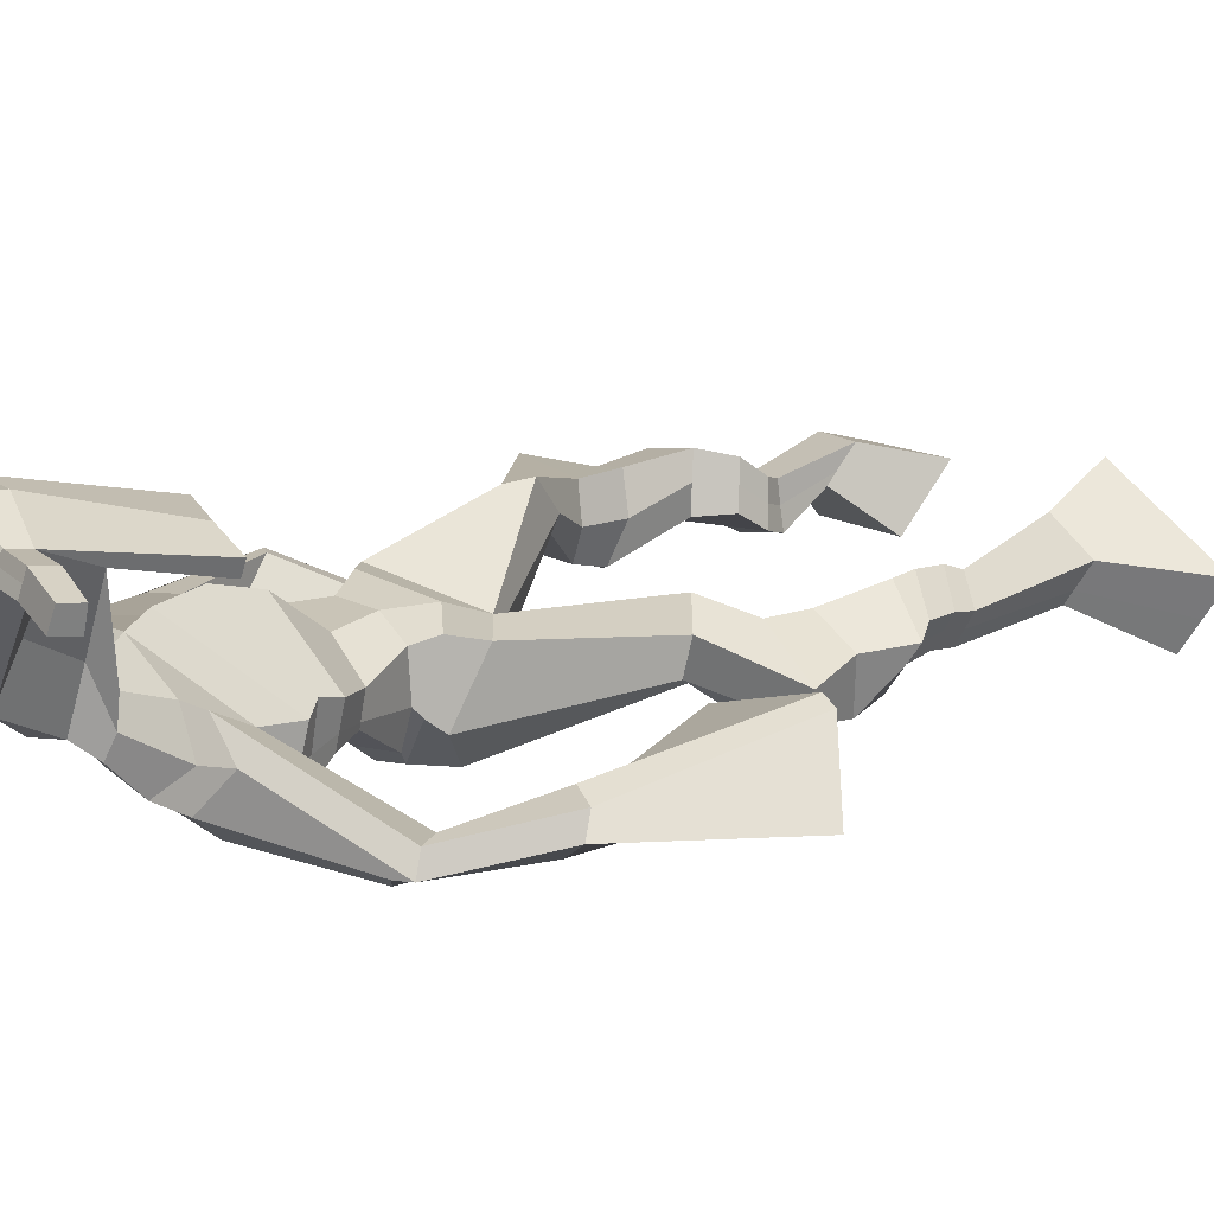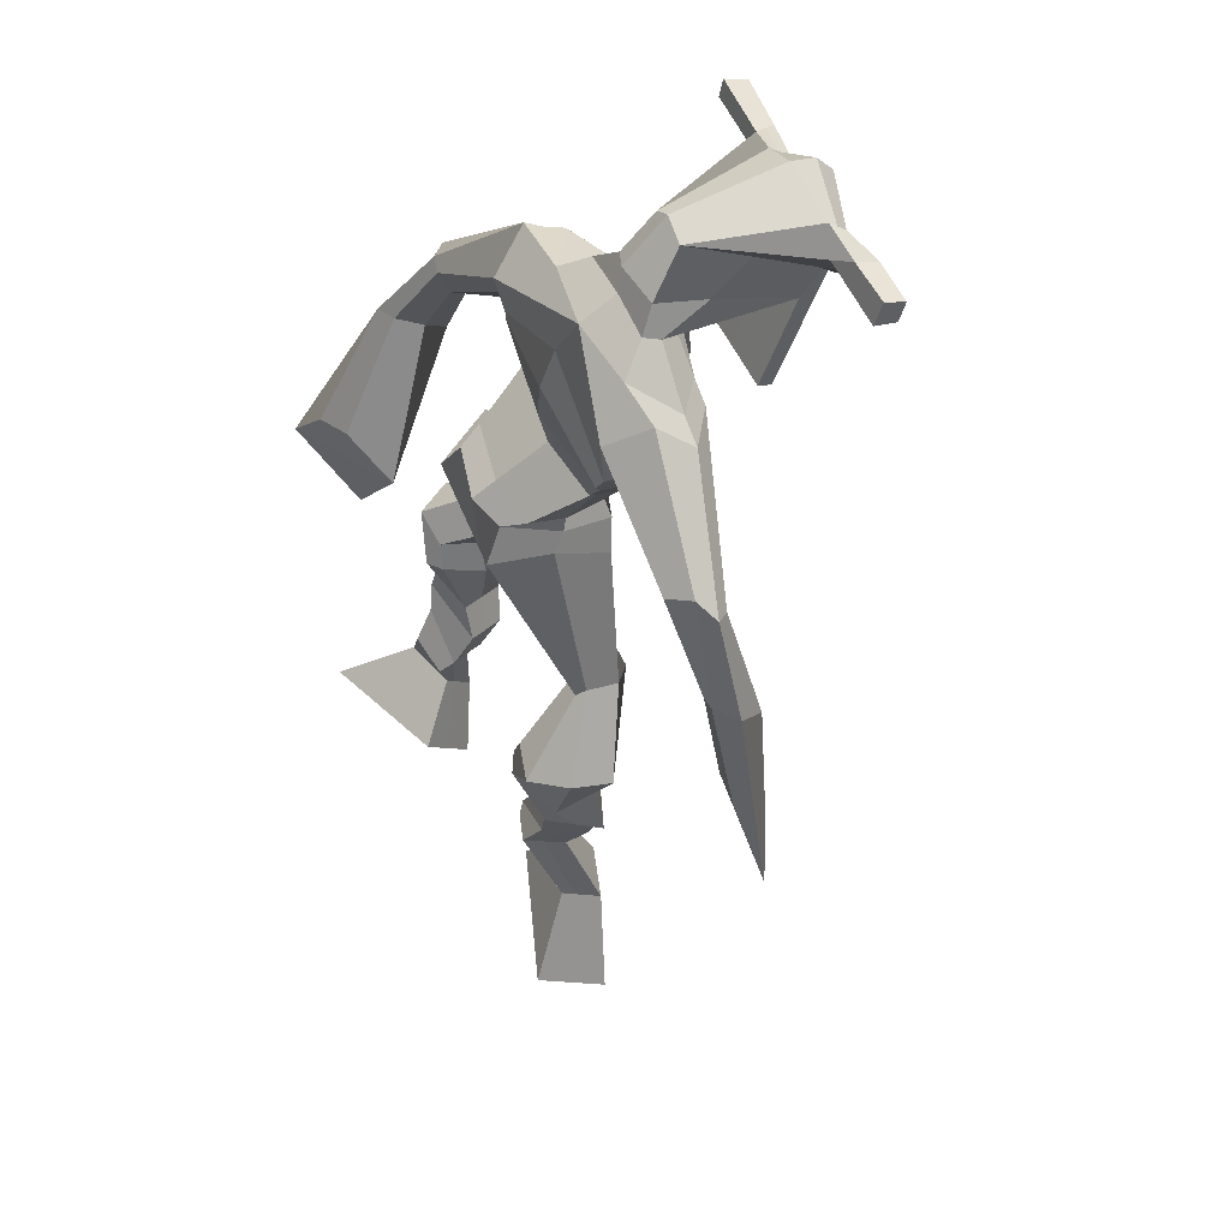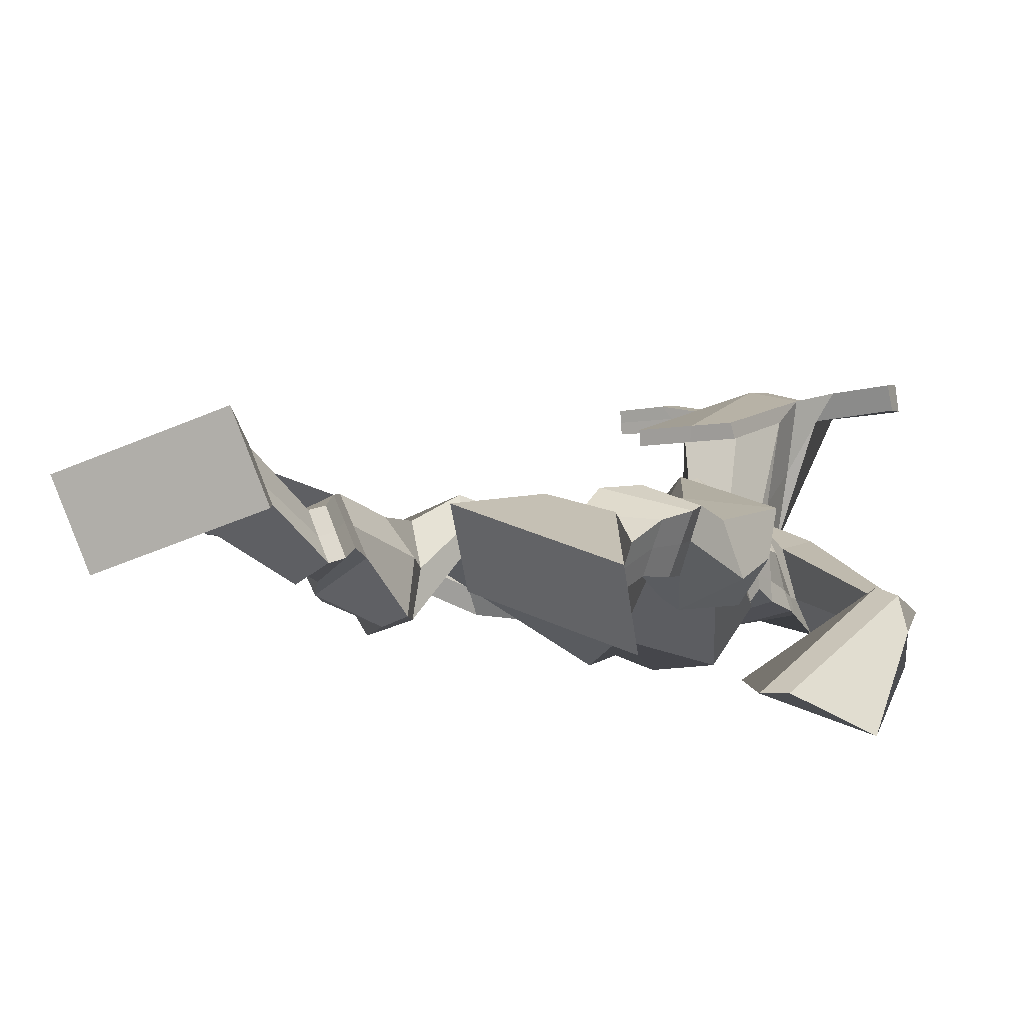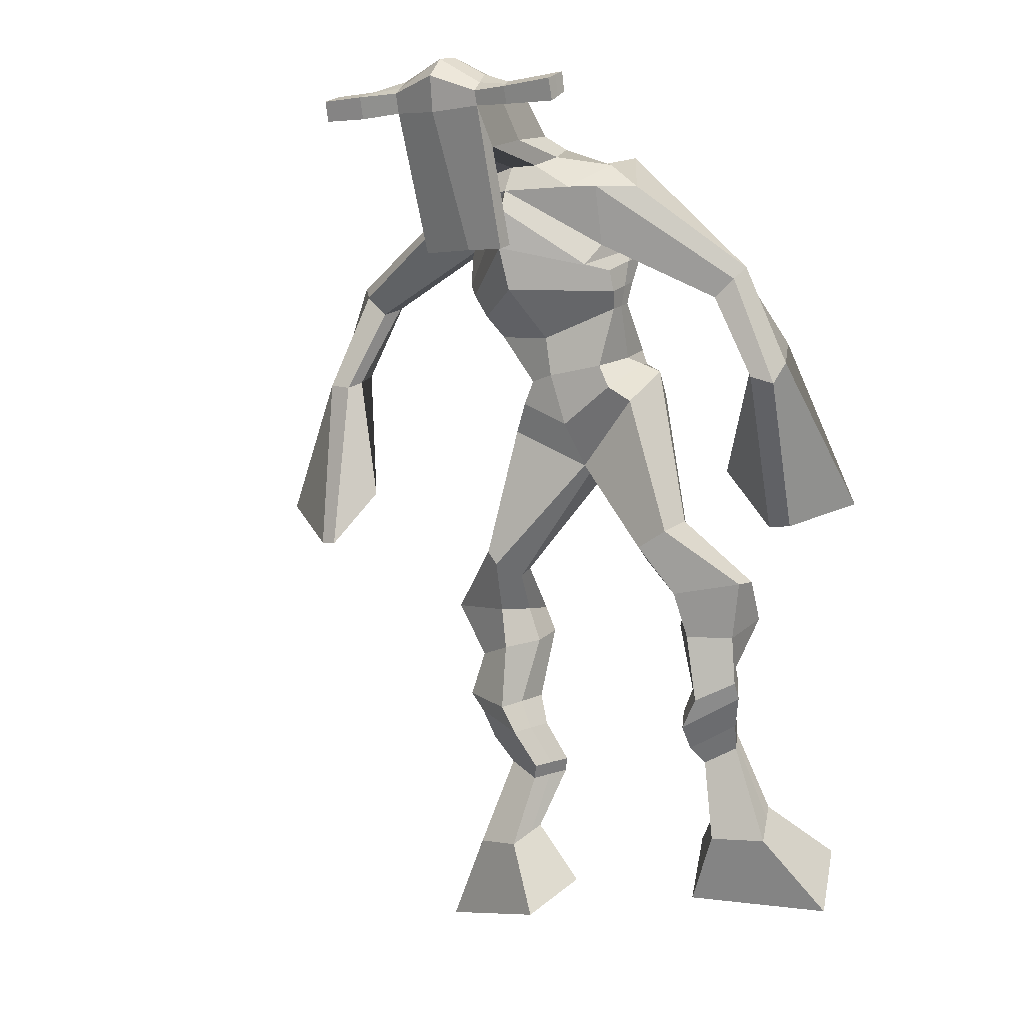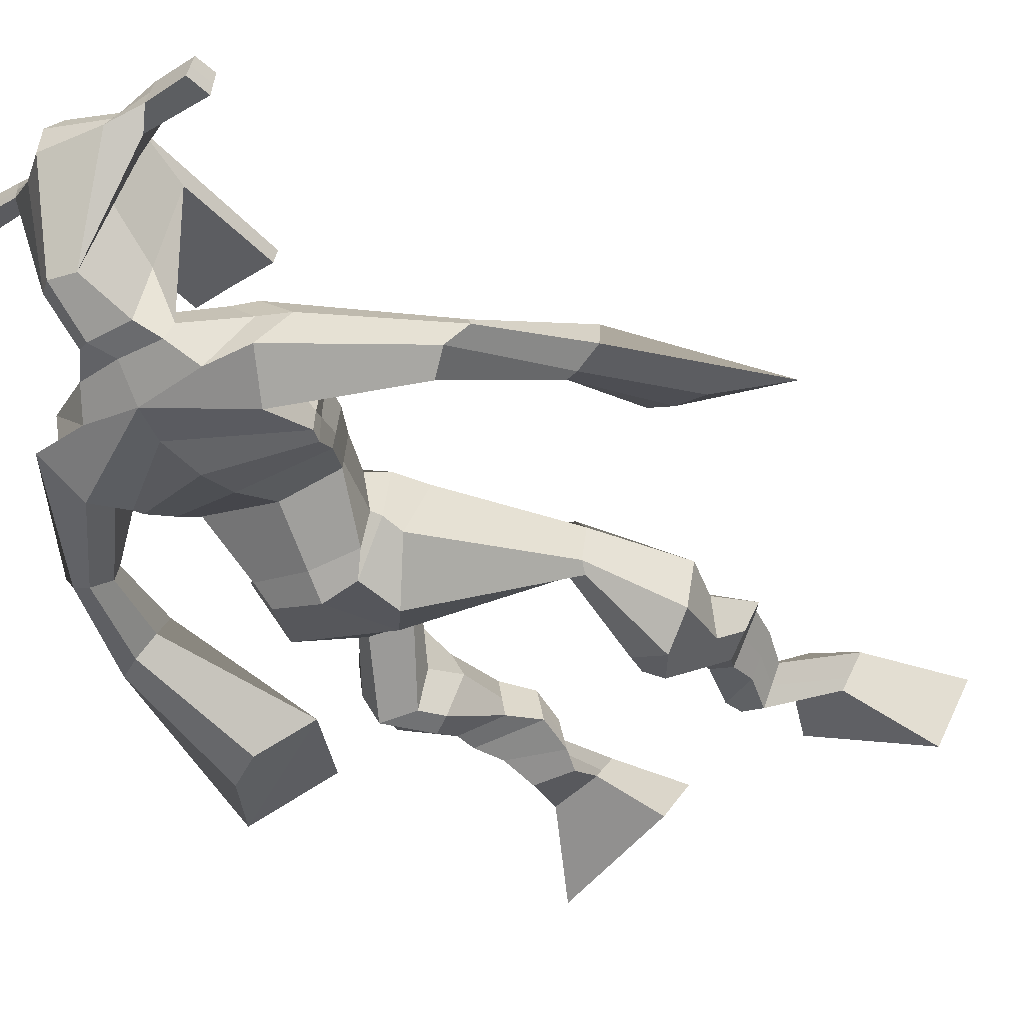
<metadata>
{"format":"obj","ext":"obj","renderer":"f3d","projection":"perspective","resolution":1024,"background":"white","views":[{"elev":35.5,"azim":-120.4,"up":"+Z"},{"elev":55.0,"azim":-111.1,"up":"+Y"},{"elev":-14.0,"azim":26.8,"up":"+Z"},{"elev":-0.5,"azim":37.7,"up":"+Y"},{"elev":-22.9,"azim":-136.4,"up":"+Z"}]}
</metadata>
<code>
o monstruo
v 0.2329 -0.2725 -0.5893
v 0.286 -0.3612 -0.6195
v 0.221 -0.299 -0.5324
v 0.2648 -0.408 -0.5198
v 0.153 -0.275 -0.6082
v 0.08491 -0.3869 -0.6743
v 0.1409 -0.3021 -0.5509
v 0.06371 -0.4337 -0.5747
v 0.2507 -0.1842 -0.6369
v 0.23 -0.1937 -0.5777
v 0.1956 -0.1616 -0.6506
v 0.175 -0.1706 -0.5916
v 0.2598 -0.1633 -0.6279
v 0.2391 -0.1725 -0.5689
v 0.1775 -0.1162 -0.6269
v 0.1559 -0.1286 -0.5662
v 0.2371 -0.104 -0.602
v 0.2156 -0.1164 -0.5413
v 0.1674 -0.06724 -0.6259
v 0.1413 -0.08425 -0.5525
v 0.2255 -0.05776 -0.6023
v 0.1993 -0.07476 -0.529
v 0.143 -0.03189 -0.6318
v 0.1153 -0.05679 -0.5551
v 0.2196 0.04862 -0.6489
v 0.2027 0.02385 -0.5347
v 0.1931 0.03547 -0.6613
v 0.1384 0.01034 -0.5596
v 0.2046 0.087 -0.6444
v 0.2024 0.08695 -0.5252
v 0.1429 0.08891 -0.6572
v 0.09654 0.09078 -0.548
v 0.244 0.155 -0.5466
v 0.2263 0.1618 -0.4792
v 0.1922 0.1824 -0.566
v 0.1901 0.1815 -0.5039
v 0.357 0.3359 -0.6367
v 0.3637 0.3215 -0.5341
v 0.2827 0.4058 -0.6508
v 0.2638 0.3761 -0.4863
v 0.5388 -0.2222 -0.6535
v 0.474 -0.2868 -0.7104
v 0.5523 -0.2697 -0.6141
v 0.4986 -0.3715 -0.6411
v 0.6157 -0.2211 -0.6816
v 0.666 -0.3 -0.7946
v 0.6298 -0.2699 -0.6418
v 0.6905 -0.3847 -0.7253
v 0.5048 -0.1397 -0.6721
v 0.5377 -0.1506 -0.6177
v 0.5535 -0.11 -0.6892
v 0.5827 -0.1272 -0.6373
v 0.4919 -0.11 -0.6518
v 0.522 -0.1273 -0.5993
v 0.5689 -0.06835 -0.6602
v 0.6007 -0.08876 -0.6067
v 0.498 -0.0715 -0.6179
v 0.5298 -0.0919 -0.5644
v 0.5773 -0.01879 -0.6525
v 0.6175 -0.04509 -0.5889
v 0.521 -0.02106 -0.6188
v 0.5597 -0.0477 -0.5545
v 0.5756 0.01438 -0.6439
v 0.6171 -0.02041 -0.578
v 0.519 0.09158 -0.6478
v 0.5516 0.05149 -0.5438
v 0.543 0.08515 -0.6652
v 0.6129 0.04991 -0.5779
v 0.5385 0.1249 -0.6439
v 0.5371 0.1183 -0.529
v 0.5914 0.143 -0.6535
v 0.6432 0.1342 -0.5489
v 0.489 0.1827 -0.5503
v 0.5026 0.1905 -0.4827
v 0.5368 0.2163 -0.5673
v 0.5371 0.2153 -0.5039
v 0.4378 0.4368 -0.6584
v 0.4752 0.4187 -0.4993
v 0.3061 0.7891 -0.5108
v 0.3239 0.7463 -0.3764
v 0.1701 0.7263 -0.5354
v 0.2058 0.6656 -0.4457
v 0.4537 0.7406 -0.5666
v 0.4462 0.6613 -0.4644
v 0.2082 0.7818 -0.4909
v 0.2215 0.7364 -0.3961
v 0.1468 0.763 -0.4765
v 0.1896 0.7194 -0.3942
v 0.00817 0.6249 -0.519
v -0.001428 0.5808 -0.465
v -0.01602 0.6362 -0.4889
v -0.02617 0.6094 -0.4521
v -0.05146 0.4801 -0.4877
v -0.04773 0.457 -0.4249
v -0.07219 0.486 -0.4864
v -0.08477 0.4624 -0.4249
v -0.06145 0.3092 -0.4649
v -0.06428 0.1949 -0.4072
v -0.1111 0.3115 -0.4674
v -0.09117 0.1961 -0.4086
v 0.3972 0.7939 -0.5051
v 0.4156 0.7489 -0.4174
v 0.4731 0.8008 -0.5187
v 0.4539 0.7489 -0.4366
v 0.5918 0.6233 -0.5996
v 0.5946 0.5776 -0.5574
v 0.6149 0.6301 -0.5955
v 0.6253 0.6049 -0.5638
v 0.6292 0.5187 -0.6535
v 0.6468 0.4532 -0.5774
v 0.6611 0.5099 -0.6666
v 0.6779 0.4423 -0.5929
v 0.6041 0.3452 -0.7433
v 0.5827 0.222 -0.7406
v 0.655 0.3291 -0.7666
v 0.6193 0.2235 -0.743
v 0.3382 0.9269 -0.2338
v 0.3404 0.8896 -0.1748
v 0.2562 0.8982 -0.219
v 0.2569 0.8764 -0.1941
v 0.3976 0.8935 -0.233
v 0.4032 0.8637 -0.2016
v 0.3973 0.789 -0.252
v 0.3316 0.7954 -0.2465
v 0.2562 0.7816 -0.2484
v 0.2653 0.8359 -0.4341
v 0.355 0.8368 -0.44
v 0.3131 0.859 -0.4539
v 0.403 0.8425 -0.2078
v 0.2548 0.8478 -0.2035
v 0.3459 0.8983 -0.3972
v 0.3253 0.9095 -0.3919
v 0.3348 0.8378 -0.1872
v 0.2835 0.9003 -0.3934
v 0.128 0.8892 -0.2067
v 0.1294 0.877 -0.1762
v 0.1273 0.8478 -0.1851
v 0.1256 0.856 -0.218
v 0.5407 0.8786 -0.2321
v 0.5422 0.8632 -0.1966
v 0.5419 0.8321 -0.2058
v 0.5407 0.8505 -0.2371
v 0.2428 0.5403 -0.5231
v 0.3269 0.5609 -0.5469
v 0.4455 0.5764 -0.5356
v 0.4496 0.5639 -0.4928
v 0.3363 0.5226 -0.4667
v 0.2459 0.5292 -0.4752
v 0.2172 0.5793 -0.5192
v 0.4558 0.5902 -0.483
v 0.2224 0.5629 -0.4598
v 0.3131 0.6393 -0.5636
v 0.4491 0.6112 -0.5455
v 0.3261 0.5921 -0.3831
v 0.4599 0.8373 -0.2053
v 0.4602 0.8621 -0.198
v 0.4443 0.8761 -0.2291
v 0.4255 0.8575 -0.2363
v 0.1971 0.8888 -0.2117
v 0.1986 0.8756 -0.1786
v 0.1963 0.8439 -0.1883
v 0.2332 0.8606 -0.2242
v 0.3261 0.6436 -0.2841
v 0.32 0.6519 -0.3041
v 0.2457 0.6533 -0.3003
v 0.386 0.6495 -0.3081
v 0.3843 0.6412 -0.2877
v 0.2481 0.6448 -0.28
v 0.3157 0.7872 -0.4045
v 0.2416 0.8106 -0.456
v 0.3593 0.7864 -0.4076
v 0.2702 0.7765 -0.4016
v 0.3771 0.8172 -0.4661
v 0.3114 0.8168 -0.4593
v 0.1901 0.6244 -0.5343
v 0.4514 0.6226 -0.4781
v 0.213 0.5958 -0.4407
v 0.3073 0.6947 -0.5616
v 0.4599 0.652 -0.5515
v 0.3286 0.6545 -0.3549
v 0.185 0.6384 -0.526
v 0.4313 0.6296 -0.4396
v 0.1972 0.6141 -0.4511
v 0.3041 0.7577 -0.5421
v 0.4574 0.6701 -0.5532
v 0.3282 0.7144 -0.3609
v 0.333 0.5071 -0.6161
v 0.428 0.5075 -0.6049
v 0.3456 0.4628 -0.4668
v 0.273 0.4805 -0.5958
v 0.4225 0.4759 -0.491
v 0.2973 0.4561 -0.4843
v 0.07506 -0.4087 -0.628
v 0.2289 -0.2811 -0.5705
v 0.149 -0.284 -0.5892
v 0.2761 -0.383 -0.5731
v 0.24 -0.1887 -0.6072
v 0.185 -0.1661 -0.6209
v 0.2493 -0.1678 -0.5984
v 0.1667 -0.1224 -0.5966
v 0.2264 -0.1102 -0.5716
v 0.1544 -0.07574 -0.5892
v 0.2124 -0.06626 -0.5657
v 0.1291 -0.04434 -0.5935
v 0.2353 0.03502 -0.5841
v 0.1173 0.02554 -0.6253
v 0.2152 0.08686 -0.5835
v 0.109 0.09109 -0.6048
v 0.2439 0.1426 -0.5239
v 0.1849 0.1966 -0.5526
v 0.36 0.3306 -0.5772
v 0.2456 0.4389 -0.5709
v 0.6774 -0.3394 -0.7624
v 0.5434 -0.2376 -0.6404
v 0.6204 -0.2373 -0.6684
v 0.4854 -0.3261 -0.6782
v 0.5217 -0.1448 -0.6446
v 0.5687 -0.1188 -0.6628
v 0.5072 -0.1186 -0.6254
v 0.5848 -0.07855 -0.6335
v 0.5139 -0.0817 -0.5911
v 0.5974 -0.03194 -0.6207
v 0.5404 -0.03438 -0.5866
v 0.5963 -0.003016 -0.611
v 0.5124 0.06652 -0.5857
v 0.6239 0.07777 -0.6395
v 0.5264 0.1192 -0.5879
v 0.6317 0.1366 -0.605
v 0.4878 0.1698 -0.5291
v 0.5419 0.2312 -0.5528
v 0.477 0.4697 -0.5818
v 0.1906 0.6663 -0.4767
v 0.4462 0.7063 -0.5237
v 0.1646 0.7467 -0.4323
v 0.1343 0.7182 -0.427
v 0.01371 0.5901 -0.4877
v -0.04817 0.6277 -0.4718
v -0.04622 0.4673 -0.4566
v -0.09535 0.4751 -0.4564
v 0.006248 0.2787 -0.435
v -0.2007 0.2586 -0.4605
v 0.4613 0.7846 -0.4693
v 0.5026 0.7486 -0.4788
v 0.5726 0.6022 -0.5893
v 0.6405 0.6223 -0.5758
v 0.6304 0.4875 -0.6121
v 0.6774 0.4767 -0.6318
v 0.5248 0.3128 -0.705
v 0.7091 0.2588 -0.7939
v 0.34 0.9182 -0.1986
v 0.2566 0.8873 -0.2065
v 0.4004 0.8786 -0.2173
v 0.3654 0.8182 -0.358
v 0.2714 0.8069 -0.3566
v 0.3757 0.8703 -0.3026
v 0.268 0.8741 -0.2984
v 0.1287 0.8831 -0.1914
v 0.1265 0.8519 -0.2015
v 0.5415 0.8709 -0.2144
v 0.5413 0.8413 -0.2214
v 0.4468 0.5704 -0.5172
v 0.2431 0.5383 -0.514
v 0.4518 0.6023 -0.5198
v 0.2192 0.5733 -0.4976
v 0.4427 0.8474 -0.2208
v 0.4522 0.8691 -0.2135
v 0.2147 0.8522 -0.2062
v 0.1978 0.8822 -0.1952
v 0.2454 0.7922 -0.429
v 0.3788 0.8016 -0.4388
v 0.455 0.6414 -0.525
v 0.2006 0.6126 -0.4969
v 0.4557 0.6615 -0.5306
v 0.1904 0.6303 -0.4981
v 0.2746 0.4651 -0.544
v 0.434 0.492 -0.5543
v 0.3364 0.4807 -0.6486
v 0.4153 0.488 -0.6362
v 0.356 0.386 -0.4902
v 0.2907 0.467 -0.6279
v 0.4456 0.4408 -0.4828
v 0.287 0.4203 -0.4762
v 0.453 0.4823 -0.5678
v 0.2603 0.4589 -0.5524
f 1 5 11 9
f 4 3 7 8
f 193 195 5 6
f 193 196 4 8
f 196 194 3 4
f 6 5 1 2
f 198 12 16 200
f 7 3 10 12
f 195 7 12 198
f 194 1 9 197
f 200 16 20 202
f 12 10 14 16
f 9 11 15 13
f 197 9 13 199
f 20 18 22 24
f 16 14 18 20
f 13 15 19 17
f 199 13 17 201
f 21 23 27 25
f 17 19 23 21
f 201 17 21 203
f 202 20 24 204
f 206 28 32 208
f 203 21 25 205
f 204 24 28 206
f 24 22 26 28
f 29 31 35 33
f 28 26 30 32
f 25 27 31 29
f 205 25 29 207
f 209 33 37 211
f 207 29 33 209
f 208 32 36 210
f 32 30 34 36
f 185 184 79 83
f 210 36 40 212
f 36 34 38 40
f 33 35 39 37
f 41 49 51 45
f 44 48 47 43
f 213 46 45 215
f 213 48 44 216
f 216 44 43 214
f 46 42 41 45
f 218 220 56 52
f 47 52 50 43
f 215 218 52 47
f 214 217 49 41
f 220 222 60 56
f 52 56 54 50
f 49 53 55 51
f 217 219 53 49
f 60 64 62 58
f 56 60 58 54
f 53 57 59 55
f 219 221 57 53
f 61 65 67 63
f 57 61 63 59
f 221 223 61 57
f 222 224 64 60
f 226 228 72 68
f 223 225 65 61
f 224 226 68 64
f 64 68 66 62
f 69 73 75 71
f 68 72 70 66
f 65 69 71 67
f 225 227 69 65
f 229 211 37 73
f 227 229 73 69
f 228 230 76 72
f 72 76 74 70
f 184 181 81 79
f 230 231 78 76
f 76 78 38 74
f 73 37 77 75
f 268 159 135 257
f 133 129 122 118
f 186 182 84 80
f 274 183 82 232
f 273 185 83 233
f 183 186 80 82
f 234 235 88 86
f 82 88 92 90
f 82 80 86 88
f 79 81 87 85
f 90 92 96 94
f 235 87 91 237
f 232 82 90 236
f 87 81 89 91
f 95 93 97 99
f 236 90 94 238
f 91 89 93 95
f 237 91 95 239
f 240 98 100 241
f 239 95 99 241
f 94 96 100 98
f 238 94 98 240
f 242 102 104 243
f 83 79 101 103
f 80 84 104 102
f 104 84 106 108
f 108 106 110 112
f 83 103 107 105
f 233 83 105 244
f 243 104 108 245
f 109 111 115 113
f 245 108 112 247
f 105 107 111 109
f 244 105 109 246
f 248 113 115 249
f 246 109 113 248
f 112 110 114 116
f 247 112 116 249
f 250 117 119 251
f 250 118 122 252
f 156 155 141 140
f 131 132 117 121
f 132 134 119 117
f 130 133 118 120
f 172 169 124 125
f 174 170 126 128
f 173 174 128 127
f 270 173 127 253
f 169 171 123 124
f 269 172 125 254
f 129 133 163 167
f 128 126 134 132
f 127 128 132 131
f 253 127 131 255
f 130 125 165 168
f 254 125 130 256
f 258 137 136 257
f 161 160 136 137
f 267 161 137 258
f 159 162 138 135
f 260 142 139 259
f 158 157 139 142
f 266 156 140 259
f 265 158 142 260
f 192 189 147 148
f 276 188 145 261
f 275 192 148 262
f 189 191 146 147
f 187 190 143 144
f 188 187 144 145
f 148 147 154 151
f 261 145 153 263
f 262 148 151 264
f 147 146 150 154
f 144 143 149 152
f 145 144 152 153
f 255 131 158 265
f 252 122 156 266
f 131 121 157 158
f 122 129 155 156
f 119 134 162 159
f 256 130 161 267
f 130 120 160 161
f 251 119 159 268
f 165 164 163 168
f 164 166 167 163
f 133 130 168 163
f 123 129 167 166
f 124 123 166 164
f 125 124 164 165
f 234 86 172 269
f 80 102 171 169
f 242 101 173 270
f 101 79 174 173
f 79 85 170 174
f 86 80 169 172
f 151 154 180 177
f 263 153 179 271
f 264 151 177 272
f 154 150 176 180
f 152 149 175 178
f 153 152 178 179
f 177 180 186 183
f 271 179 185 273
f 272 177 183 274
f 180 176 182 186
f 178 175 181 184
f 179 178 184 185
f 278 277 187 188
f 277 280 190 187
f 279 281 191 189
f 284 282 192 275
f 283 278 188 276
f 282 279 189 192
f 281 283 276 191
f 280 284 275 190
f 175 272 274 181
f 176 271 273 182
f 149 264 272 175
f 150 263 271 176
f 102 242 270 171
f 85 234 269 170
f 120 251 268 160
f 134 256 267 162
f 121 252 266 157
f 129 255 265 155
f 143 262 264 149
f 146 261 263 150
f 190 275 262 143
f 191 276 261 146
f 155 265 260 141
f 157 266 259 139
f 141 260 259 140
f 162 267 258 138
f 138 258 257 135
f 126 254 256 134
f 123 253 255 129
f 170 269 254 126
f 171 270 253 123
f 117 250 252 121
f 118 250 251 120
f 111 247 249 115
f 110 246 248 114
f 114 248 249 116
f 106 244 246 110
f 107 245 247 111
f 103 243 245 107
f 84 233 244 106
f 101 242 243 103
f 93 238 240 97
f 96 239 241 100
f 97 240 241 99
f 92 237 239 96
f 89 236 238 93
f 81 232 236 89
f 88 235 237 92
f 85 87 235 234
f 182 273 233 84
f 181 274 232 81
f 160 268 257 136
f 75 77 231 230
f 71 75 230 228
f 70 74 229 227
f 74 38 211 229
f 66 70 227 225
f 63 67 226 224
f 62 66 225 223
f 67 71 228 226
f 59 63 224 222
f 58 62 223 221
f 54 58 221 219
f 50 54 219 217
f 55 59 222 220
f 43 50 217 214
f 45 51 218 215
f 51 55 220 218
f 42 216 214 41
f 46 213 216 42
f 48 213 215 47
f 35 210 212 39
f 31 208 210 35
f 30 207 209 34
f 34 209 211 38
f 26 205 207 30
f 23 204 206 27
f 22 203 205 26
f 27 206 208 31
f 19 202 204 23
f 18 201 203 22
f 14 199 201 18
f 10 197 199 14
f 15 200 202 19
f 3 194 197 10
f 5 195 198 11
f 11 198 200 15
f 2 1 194 196
f 6 2 196 193
f 8 7 195 193
f 39 212 284 280
f 78 231 283 281
f 40 38 279 282
f 231 77 278 283
f 212 40 282 284
f 38 78 281 279
f 37 39 280 277
f 77 37 277 278

</code>
